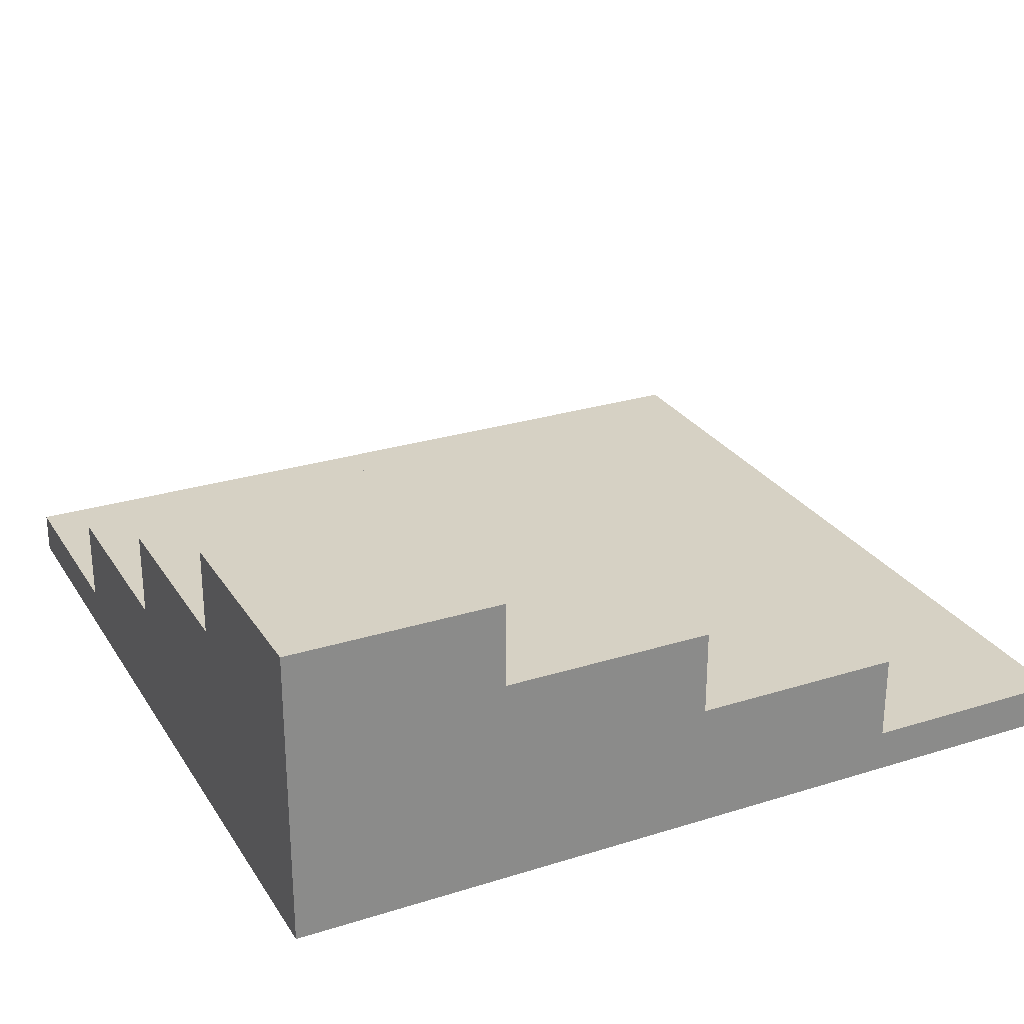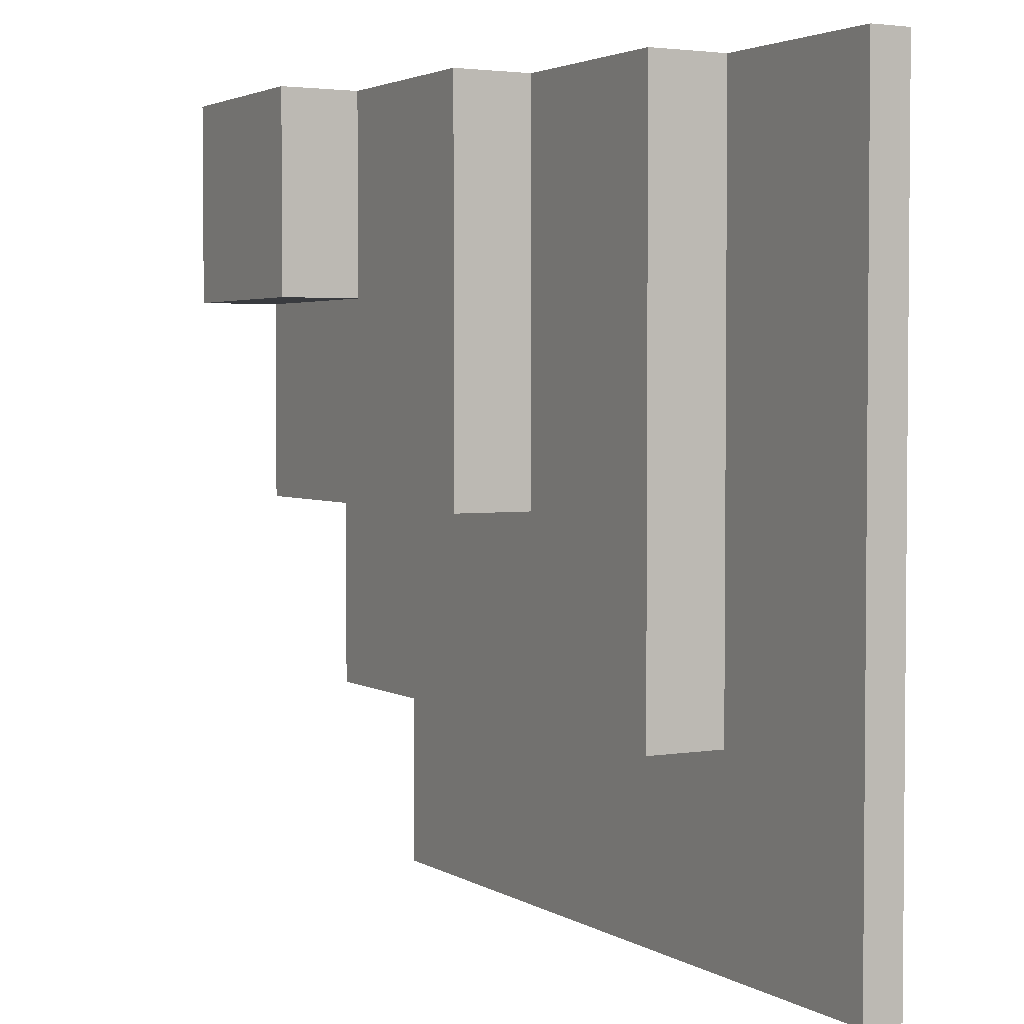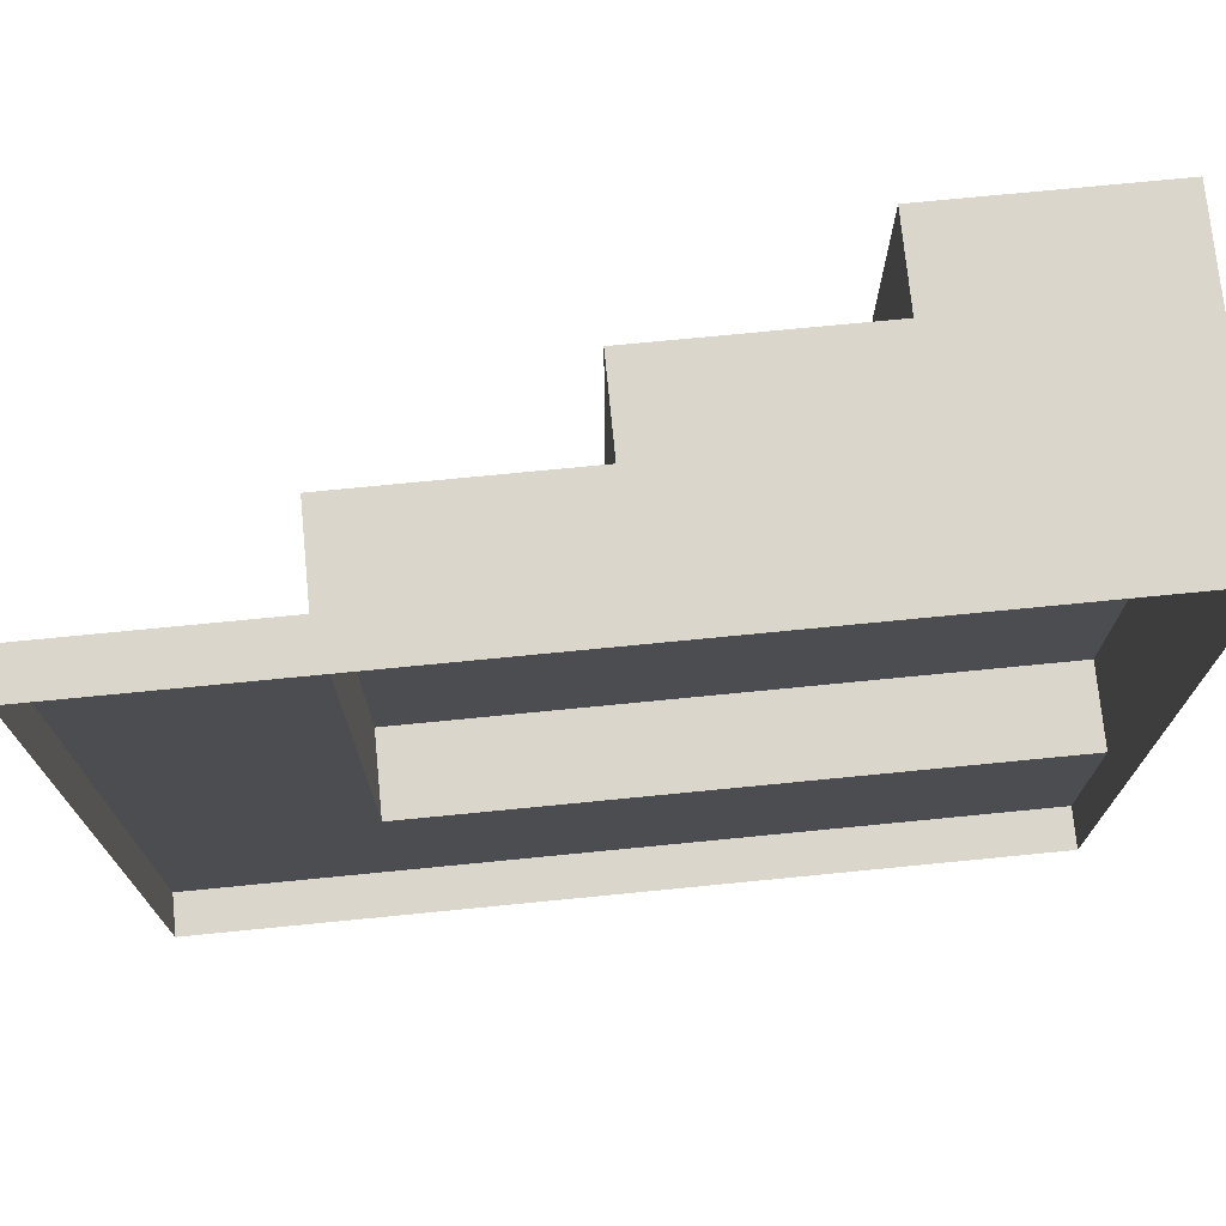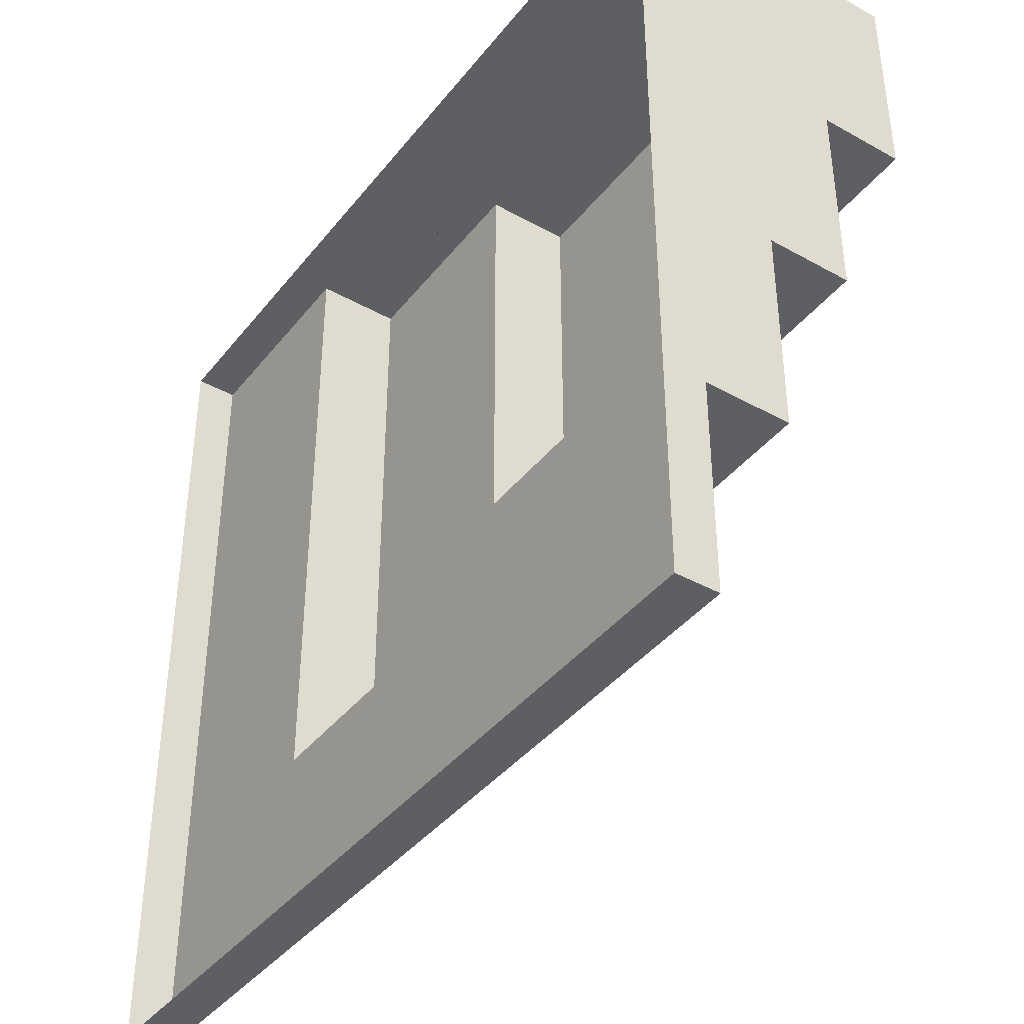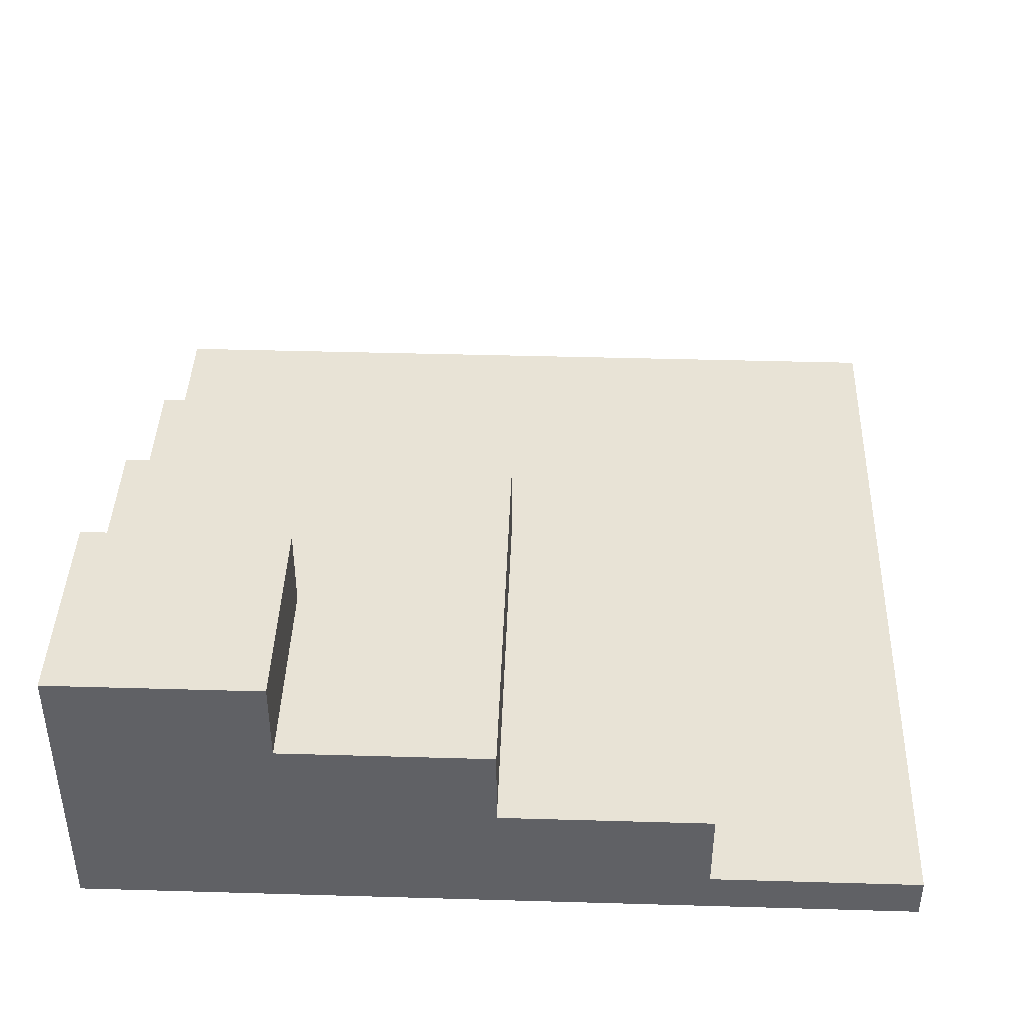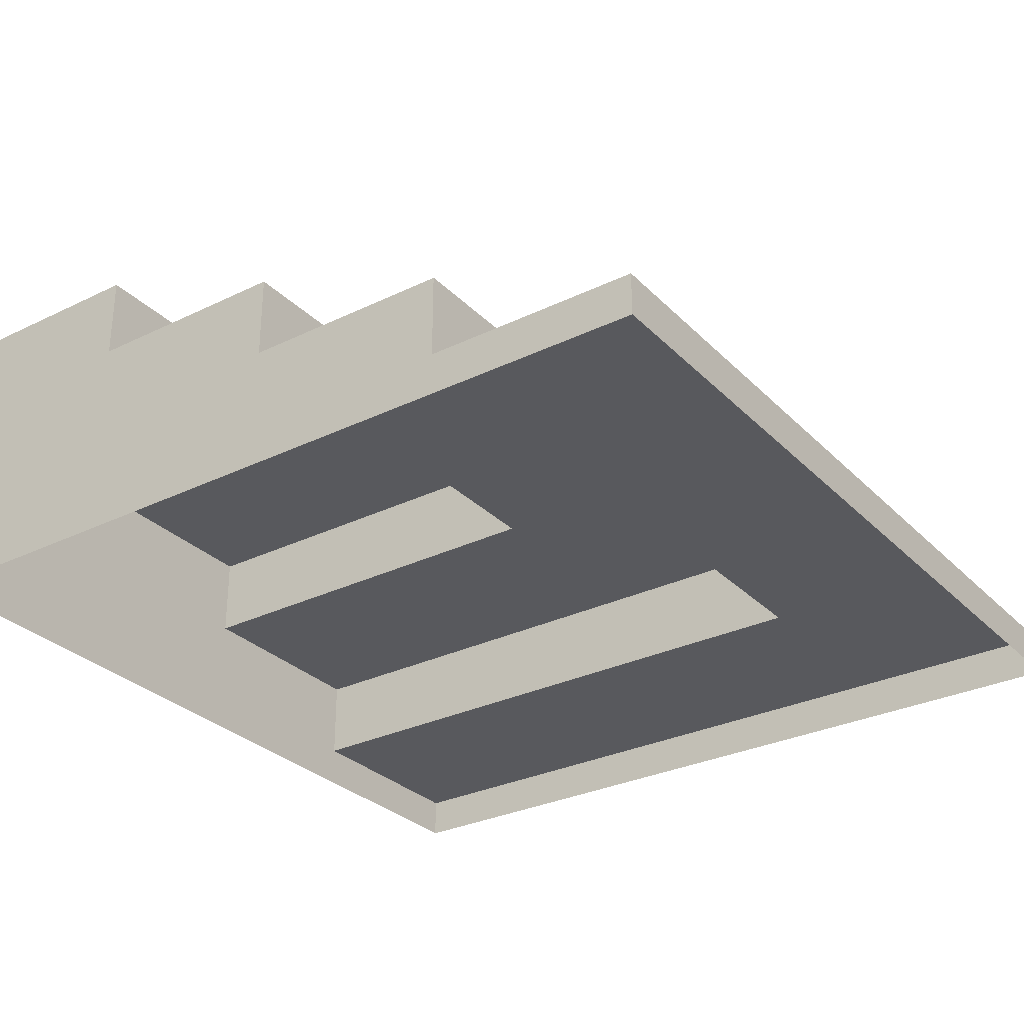
<metadata>
{"format":"obj","ext":"obj","renderer":"f3d","projection":"perspective","resolution":1024,"background":"white","views":[{"elev":26.8,"azim":64.1,"up":"+Y"},{"elev":3.0,"azim":-119.0,"up":"+Z"},{"elev":73.5,"azim":-5.6,"up":"+Z"},{"elev":-40.2,"azim":55.5,"up":"+Z"},{"elev":41.6,"azim":92.0,"up":"+Y"},{"elev":-29.9,"azim":125.3,"up":"+Y"}]}
</metadata>
<code>
o floor_stairsCornerOuter
v -2 0.15 -1
v -2 0.25 -1
v -2 0.15 -0.5
v -2 0.25 -0.5
v -1.5 0.15 -1
v -1.5 0.25 -1
v -2.25 0.05 -1.25
v -2.25 0.15 -1.25
v -2.25 0.05 -0.5
v -2.25 0.15 -0.5
v -1.75 0.25 -0.75
v -1.75 0.35 -0.75
v -1.75 0.25 -0.5
v -1.75 0.35 -0.5
v -1.5 0.05 -1.25
v -1.5 0.15 -1.25
v -1.5 0.25 -0.75
v -1.5 0.35 -0.75
v -2.5 0 -0.5
v -1.5 0 -0.5
v -1.5 0.35 -0.5
v -2.5 0.05 -0.5
v -2.5 -0 -1.5
v -2.5 0.05 -1.5
v -1.5 -0 -1.5
v -1.5 0.05 -1.5
f 3 2 1
f 2 3 4
f 2 5 1
f 5 2 6
f 9 8 7
f 8 9 10
f 13 12 11
f 12 13 14
f 8 15 7
f 15 8 16
f 12 17 11
f 17 12 18
f 20 9 19
f 9 20 13
f 13 20 21
f 9 13 3
f 13 21 14
f 4 3 13
f 10 9 3
f 22 19 9
f 19 24 23
f 24 19 22
f 24 25 23
f 25 24 26
f 5 15 16
f 20 15 5
f 25 15 20
f 15 25 26
f 20 5 17
f 17 5 6
f 20 17 21
f 21 17 18
f 2 17 6
f 17 2 11
f 14 21 12
f 12 21 18
f 8 5 16
f 5 8 1
f 24 9 7
f 9 24 22
f 2 13 11
f 13 2 4
f 8 3 1
f 3 8 10
f 24 15 26
f 15 24 7

</code>
